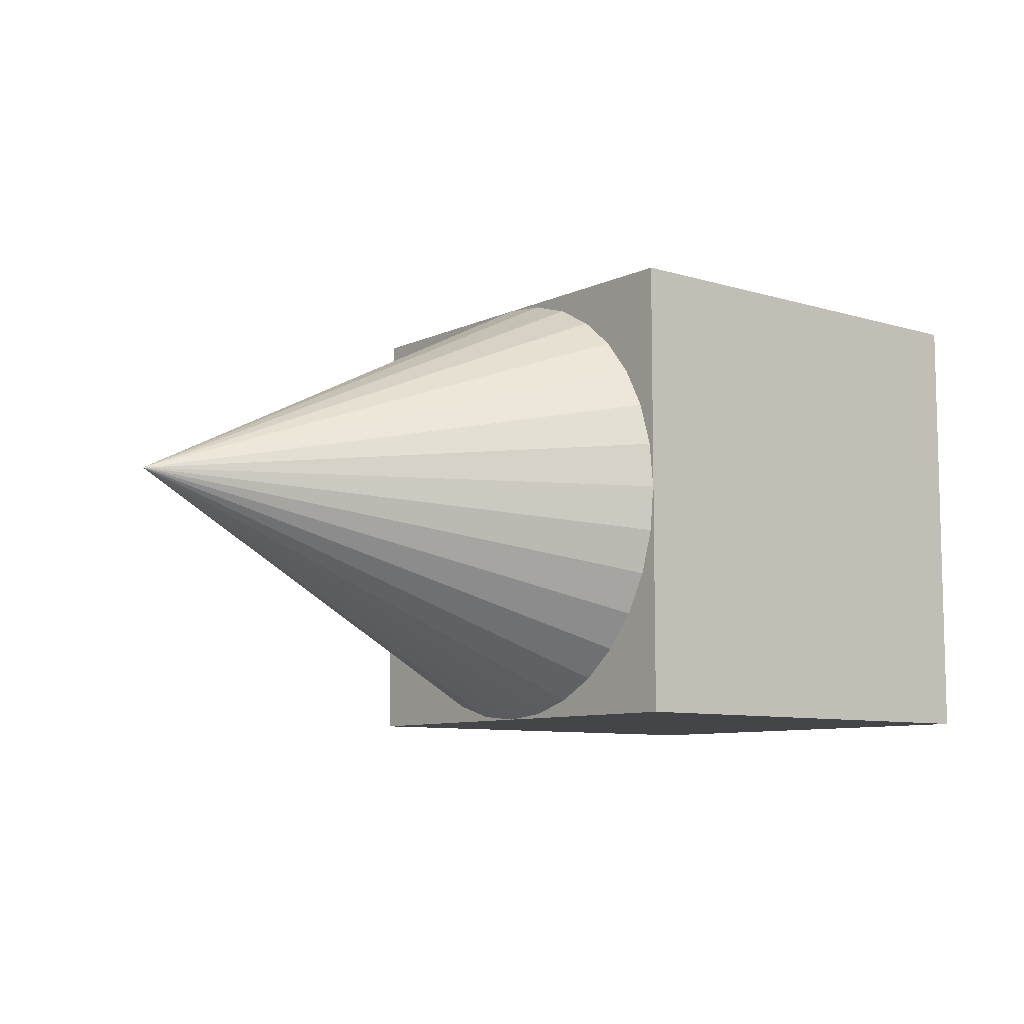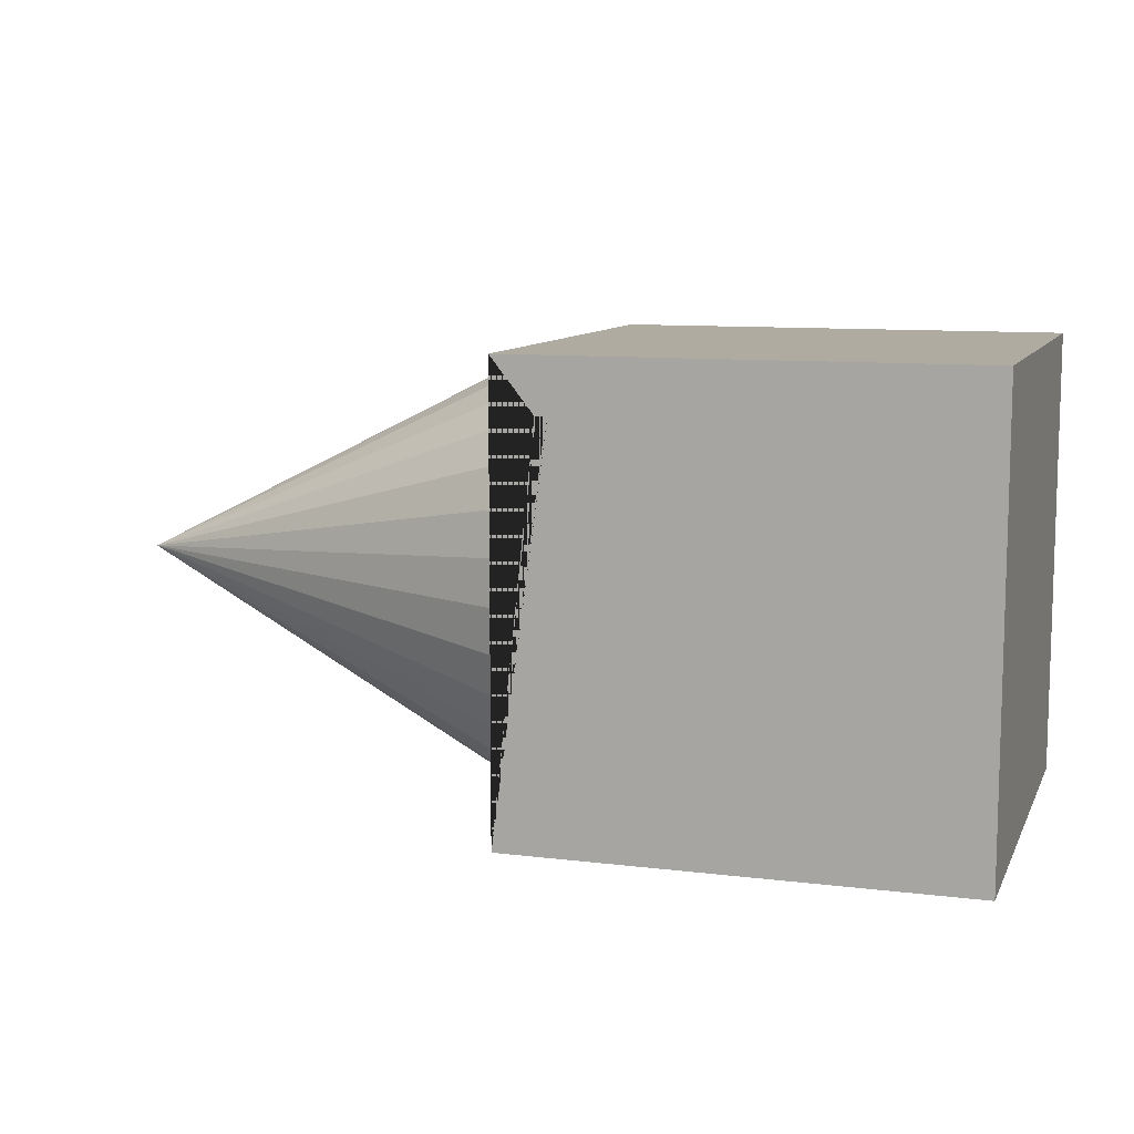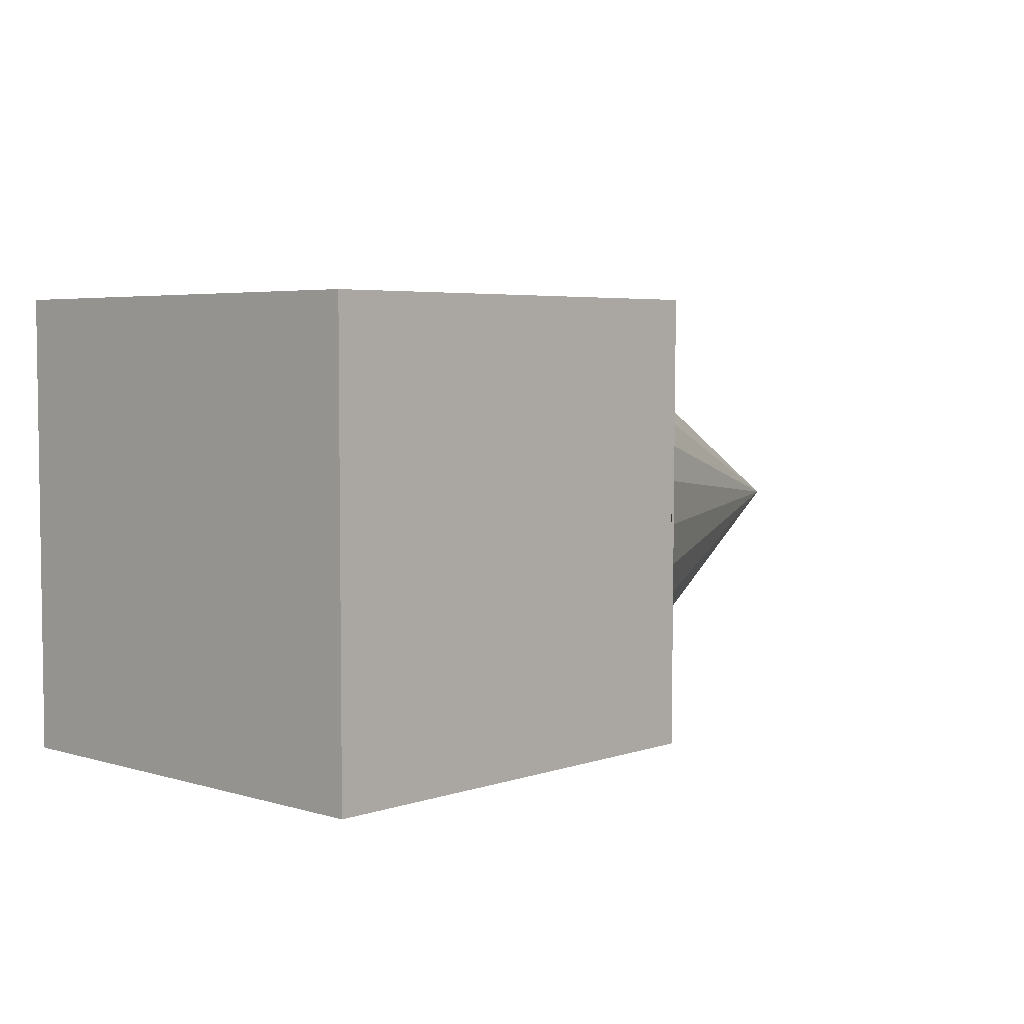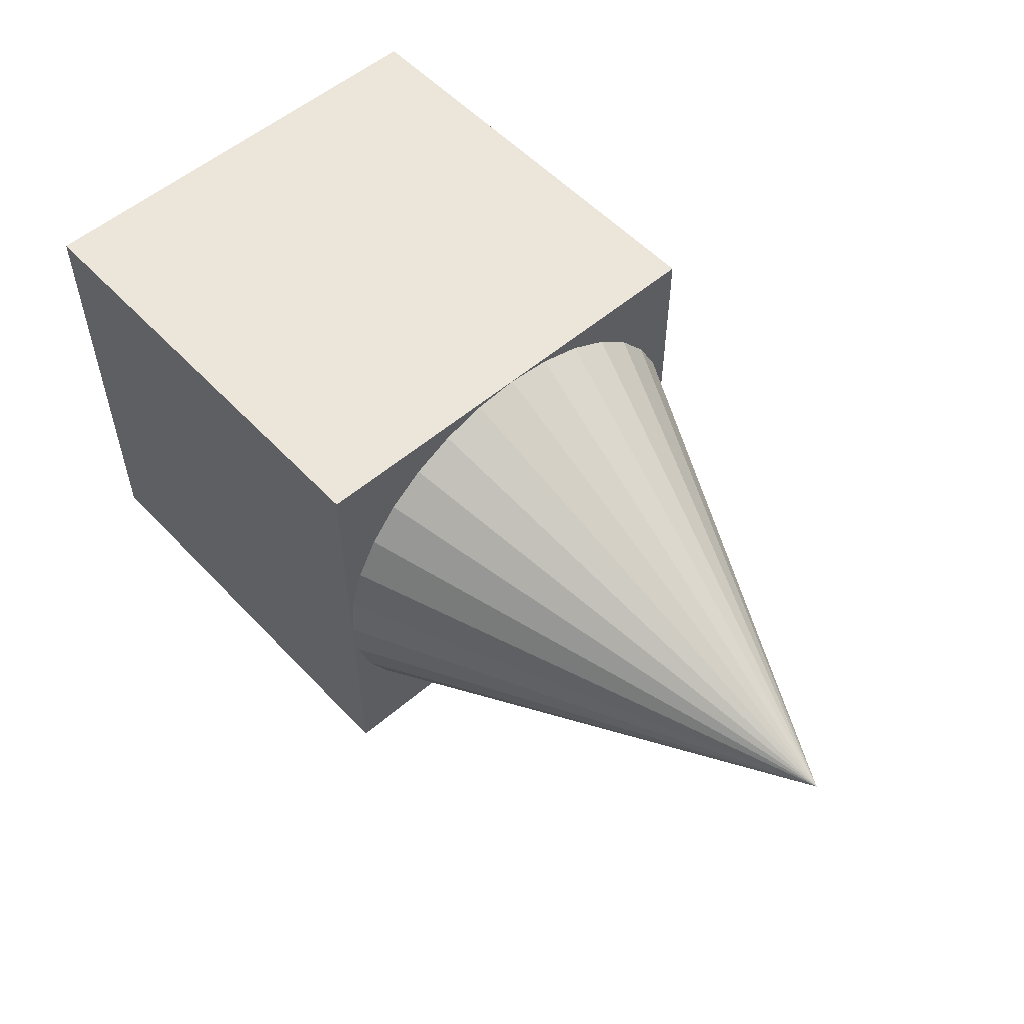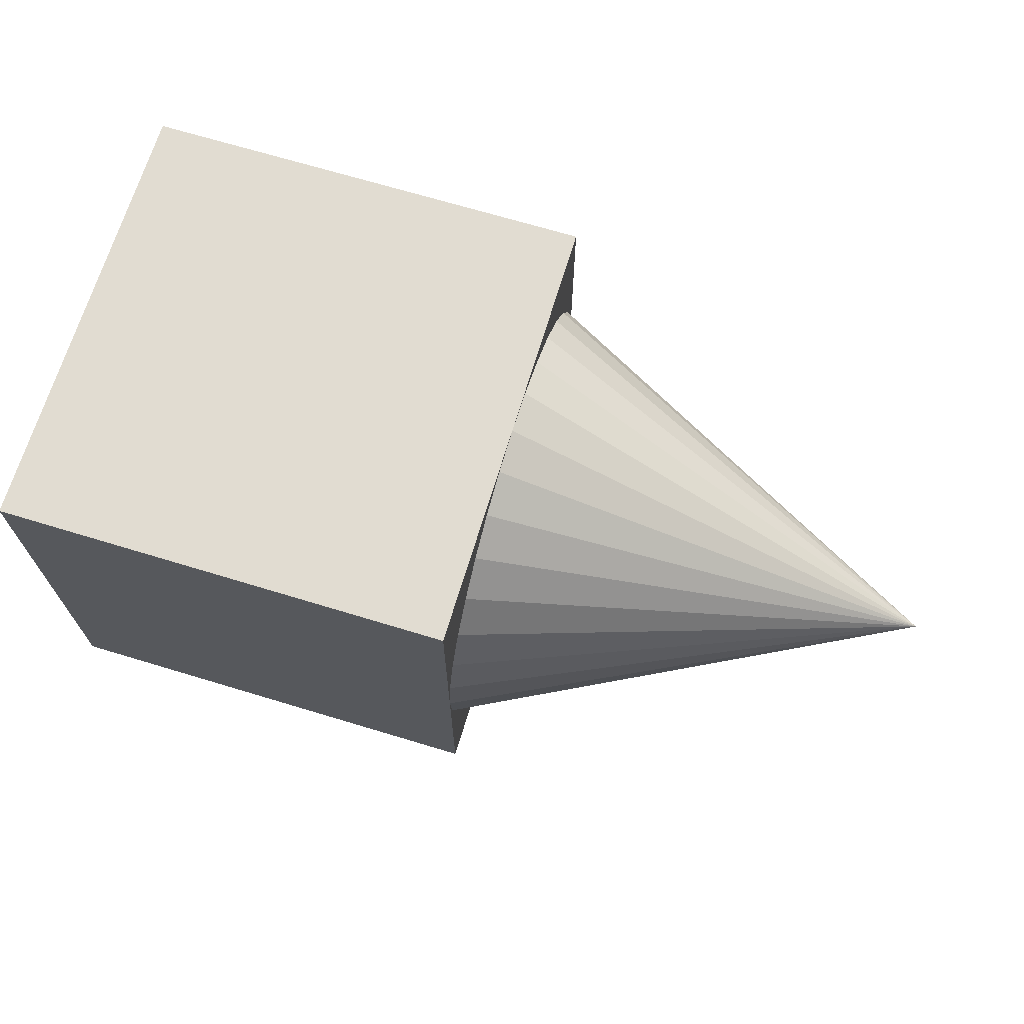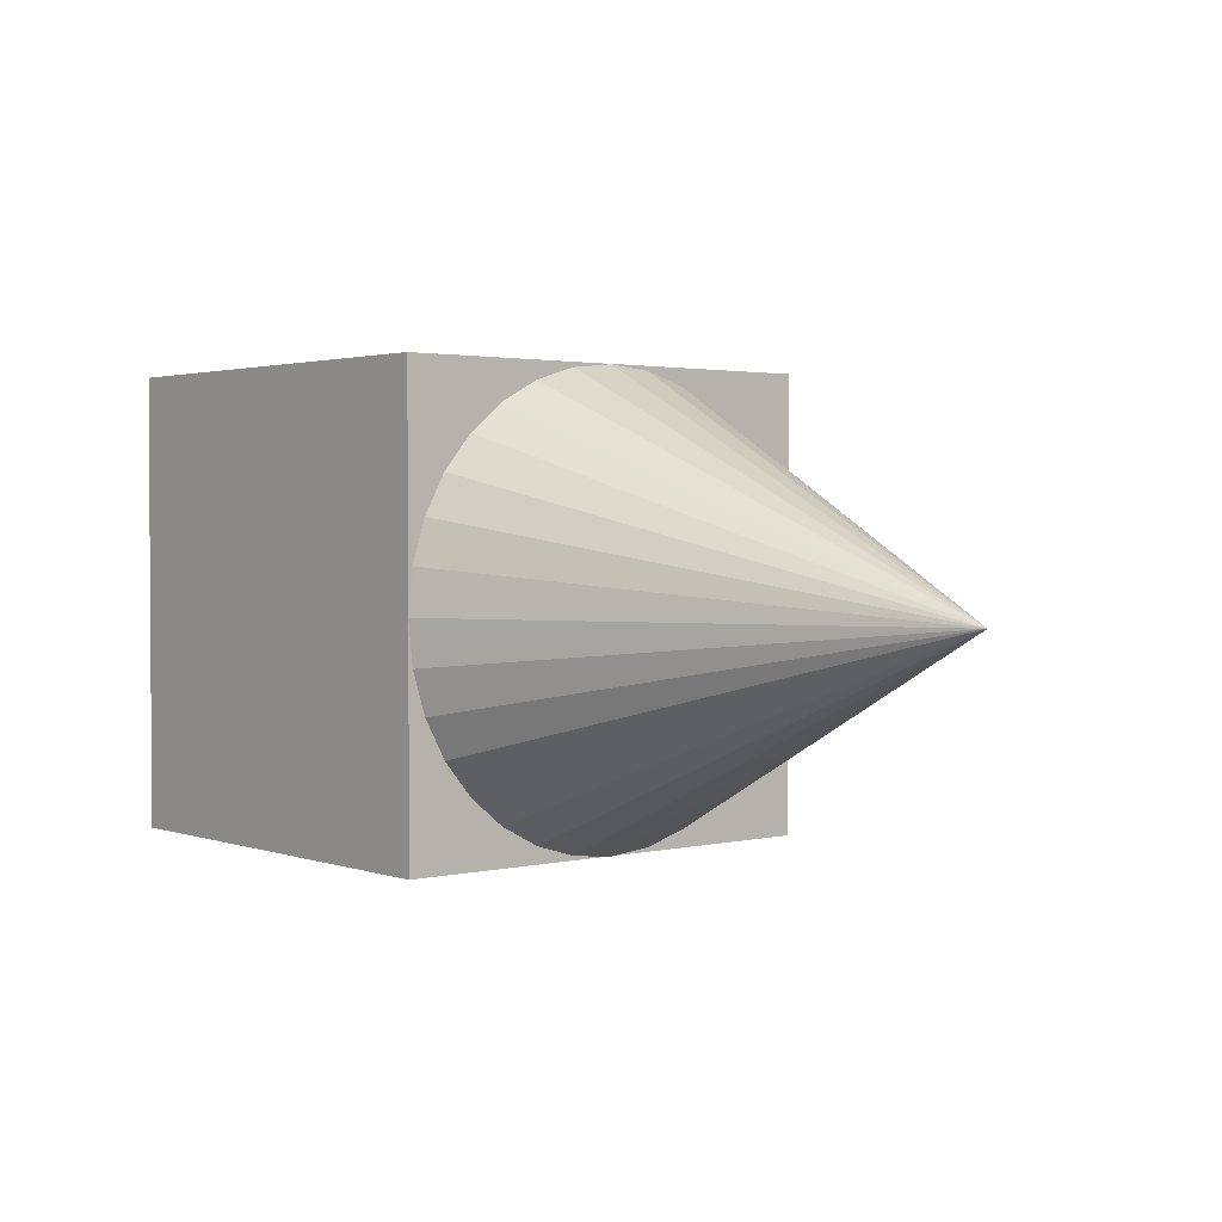
<metadata>
{"format":"obj","ext":"obj","renderer":"f3d","projection":"perspective","resolution":1024,"background":"white","views":[{"elev":-8.6,"azim":140.9,"up":"+Z"},{"elev":9.7,"azim":-162.3,"up":"+Y"},{"elev":4.5,"azim":-46.7,"up":"+Y"},{"elev":54.6,"azim":47.9,"up":"+Y"},{"elev":69.2,"azim":16.9,"up":"+Y"},{"elev":2.2,"azim":50.2,"up":"+Y"}]}
</metadata>
<code>
o Cube
v 0.3 0.3 -0.3
v 0.3 -0.3 -0.3
v 0.3007 0.3007 0.3007
v 0.2993 -0.2994 0.2993
v -0.3 0.3 -0.3
v -0.3 -0.3 -0.3
v -0.3 0.3 0.3
v -0.3 -0.3 0.3
v 0.2915 0.2741 0.3007
v 0.2439 0.2276 -0.3
v 0.2439 0.2274 -0.3
v 0.2915 0.2724 0.3007
v 0.2281 0.2273 -0.3
v 0.2301 0.2273 -0.3
v 0.2913 0.2724 0.3007
v 0.2757 0.2723 0.3006
v 0.2757 0.274 0.3007
v 0.2281 0.2291 -0.3
v 0.2281 0.2288 -0.3
v 0.2757 0.2723 0.3006
v 0.2419 0.2291 -0.3
v 0.2439 0.2292 -0.3
v 0.2915 0.2741 0.3007
v 0.276 0.274 0.3007
f 1 5 7 3
f 8 7 5 6
f 6 2 4 8
f 2 1 3 4
f 12 9 10 11
f 16 15 14 13
f 20 19 18 17
f 22 23 24 21
f 10 9 23 22
f 11 14 15 12
f 20 16 13 19
f 21 24 17 18
f 12 4 3 23 9
f 23 3 7 8 4 12 15 16 20 17 24
f 22 1 2 11 10
f 2 6 5 1 22 21 18 19 13 14 11
o Cone
v 0.3 0.3 0
v 0.3 0.2942 -0.05853
v 0.3 0.2772 -0.1148
v 0.3 0.2494 -0.1667
v 0.3 0.2121 -0.2121
v 0.3 0.1667 -0.2494
v 0.3 0.1148 -0.2772
v 0.3 0.05853 -0.2942
v 0.3 0 -0.3
v 0.3 -0.05853 -0.2942
v 0.3 -0.1148 -0.2772
v 0.3 -0.1667 -0.2494
v 0.3 -0.2121 -0.2121
v 0.3 -0.2494 -0.1667
v 0.3 -0.2772 -0.1148
v 0.3 -0.2942 -0.05853
v 0.3 -0.3 0
v 0.3 -0.2942 0.05853
v 0.3 -0.2772 0.1148
v 0.3 -0.2494 0.1667
v 0.3 -0.2121 0.2121
v 0.3 -0.1667 0.2494
v 0.3 -0.1148 0.2772
v 0.3 -0.05853 0.2942
v 0.3 0 0.3
v 0.3 0.05853 0.2942
v 0.3 0.1148 0.2772
v 0.3 0.1667 0.2494
v 0.3 0.2121 0.2121
v 0.3 0.2494 0.1667
v 0.3 0.2772 0.1148
v 0.3 0.2942 0.05853
v 0.9 -0 -0
f 25 57 26
f 26 57 27
f 27 57 28
f 28 57 29
f 29 57 30
f 30 57 31
f 31 57 32
f 32 57 33
f 33 57 34
f 34 57 35
f 35 57 36
f 36 57 37
f 37 57 38
f 38 57 39
f 39 57 40
f 40 57 41
f 41 57 42
f 42 57 43
f 43 57 44
f 44 57 45
f 45 57 46
f 46 57 47
f 47 57 48
f 48 57 49
f 49 57 50
f 50 57 51
f 51 57 52
f 52 57 53
f 53 57 54
f 54 57 55
f 25 26 27 28 29 30 31 32 33 34 35 36 37 38 39 40 41 42 43 44 45 46 47 48 49 50 51 52 53 54 55 56
f 55 57 56
f 56 57 25

</code>
